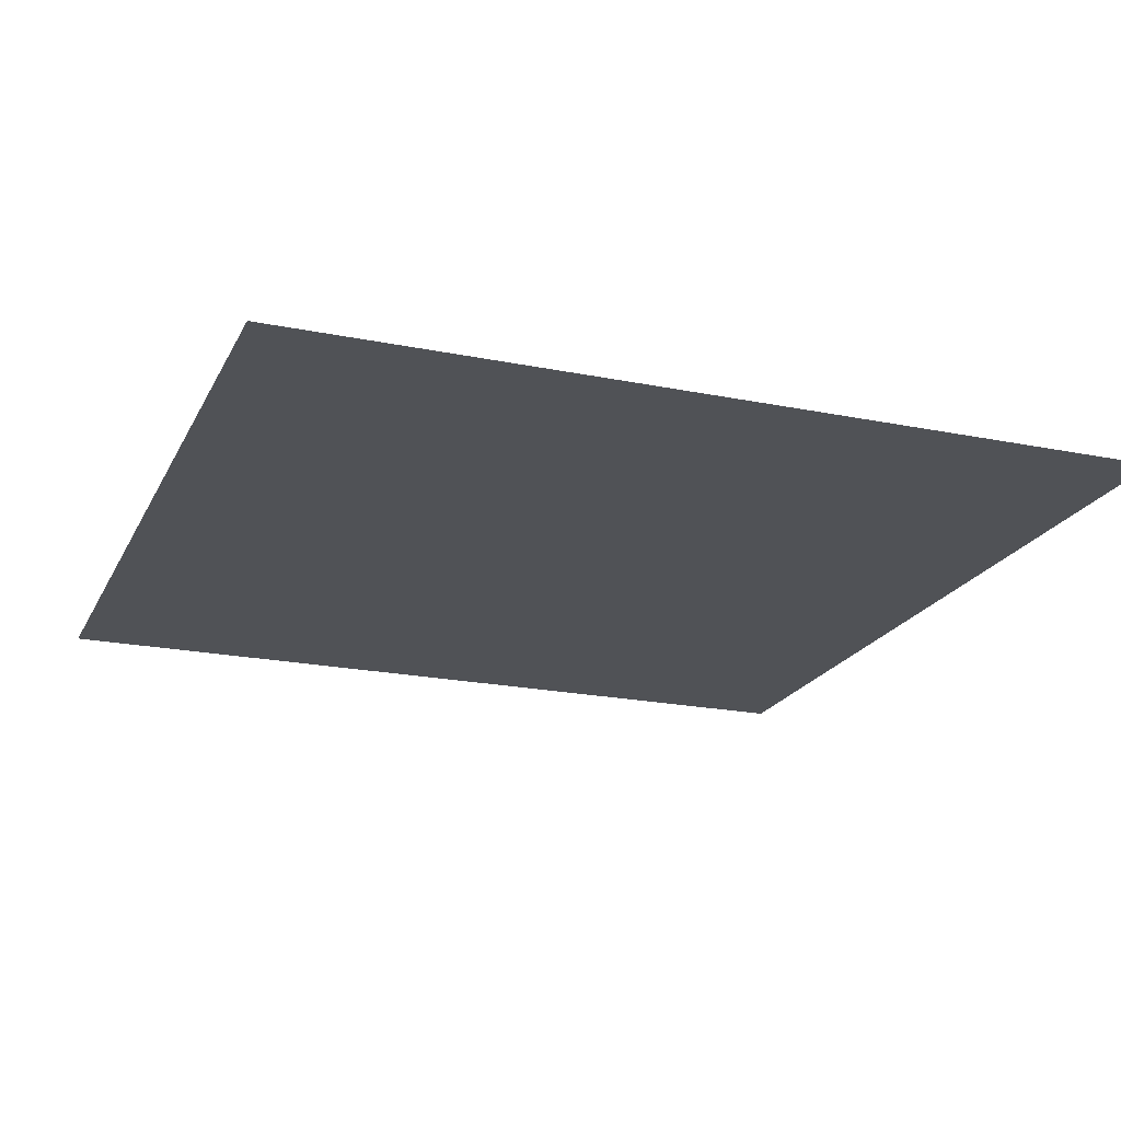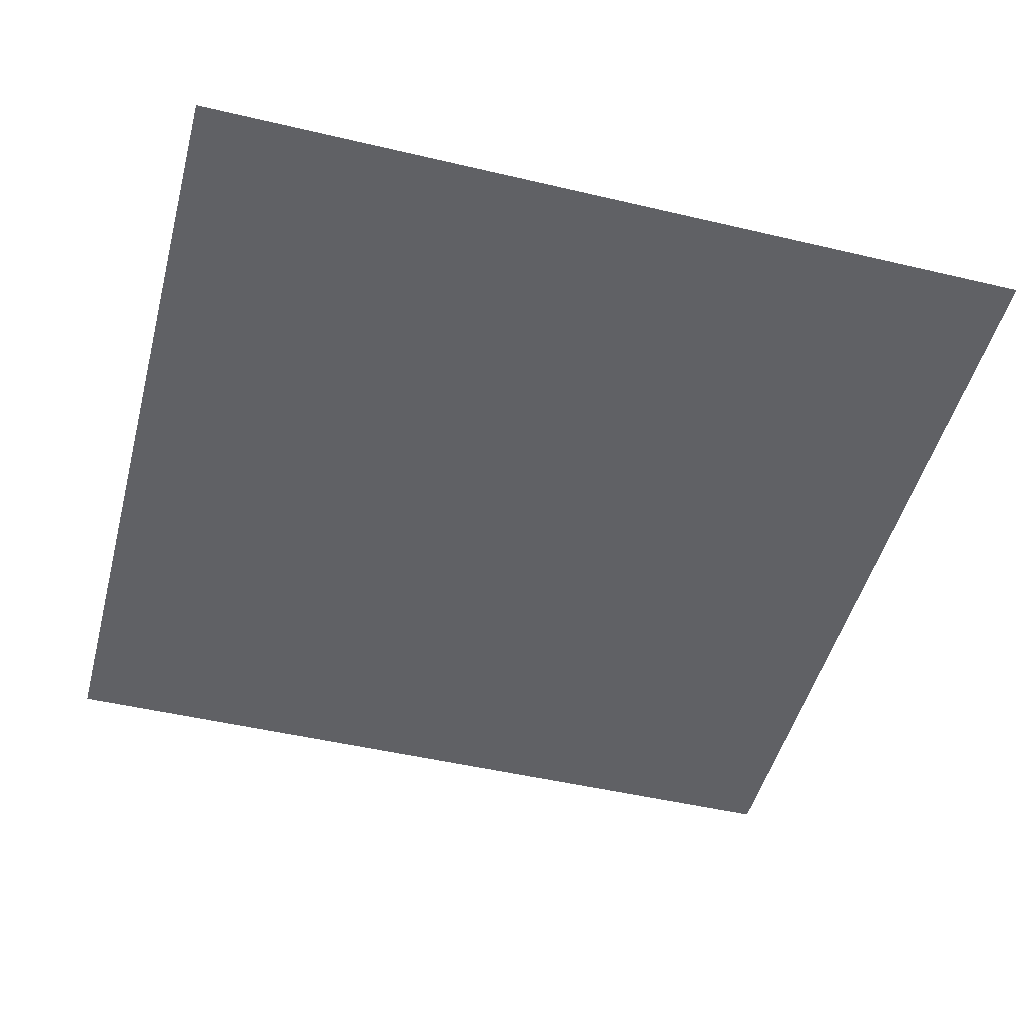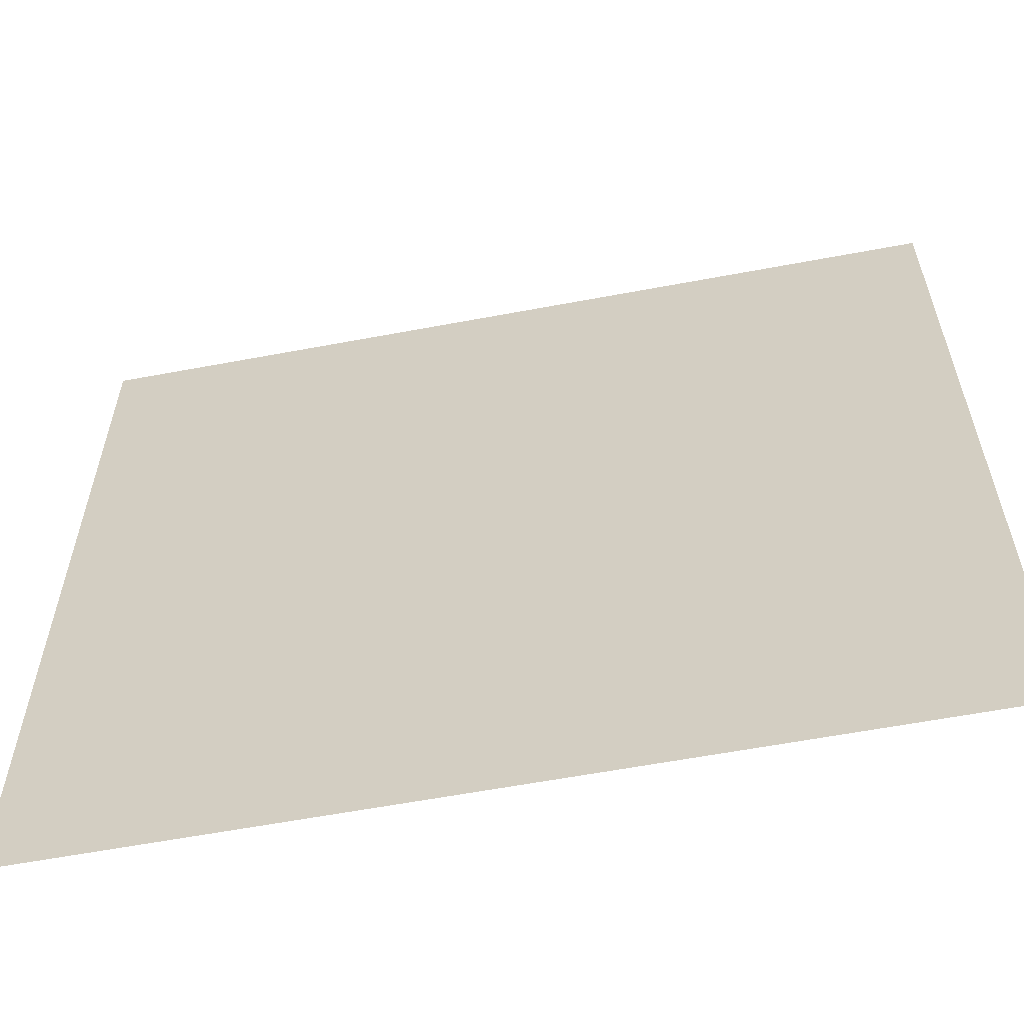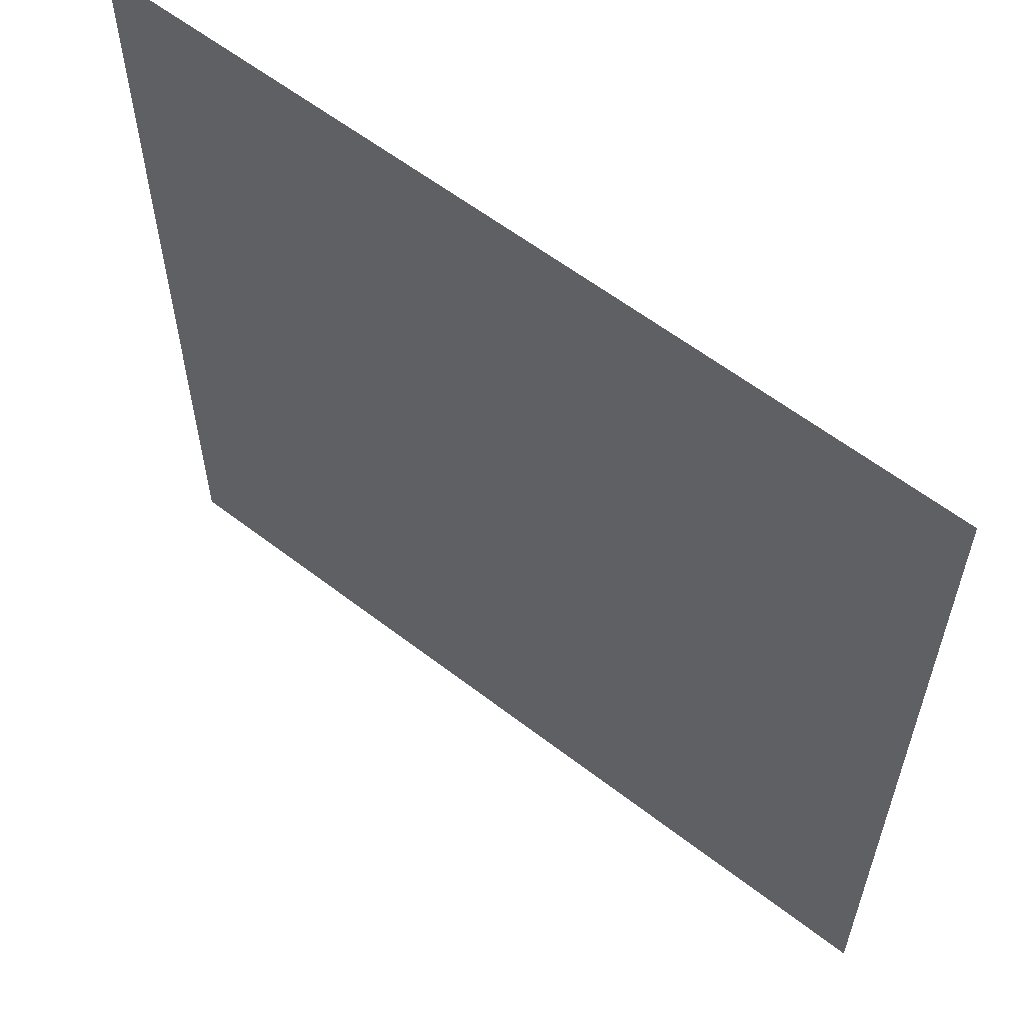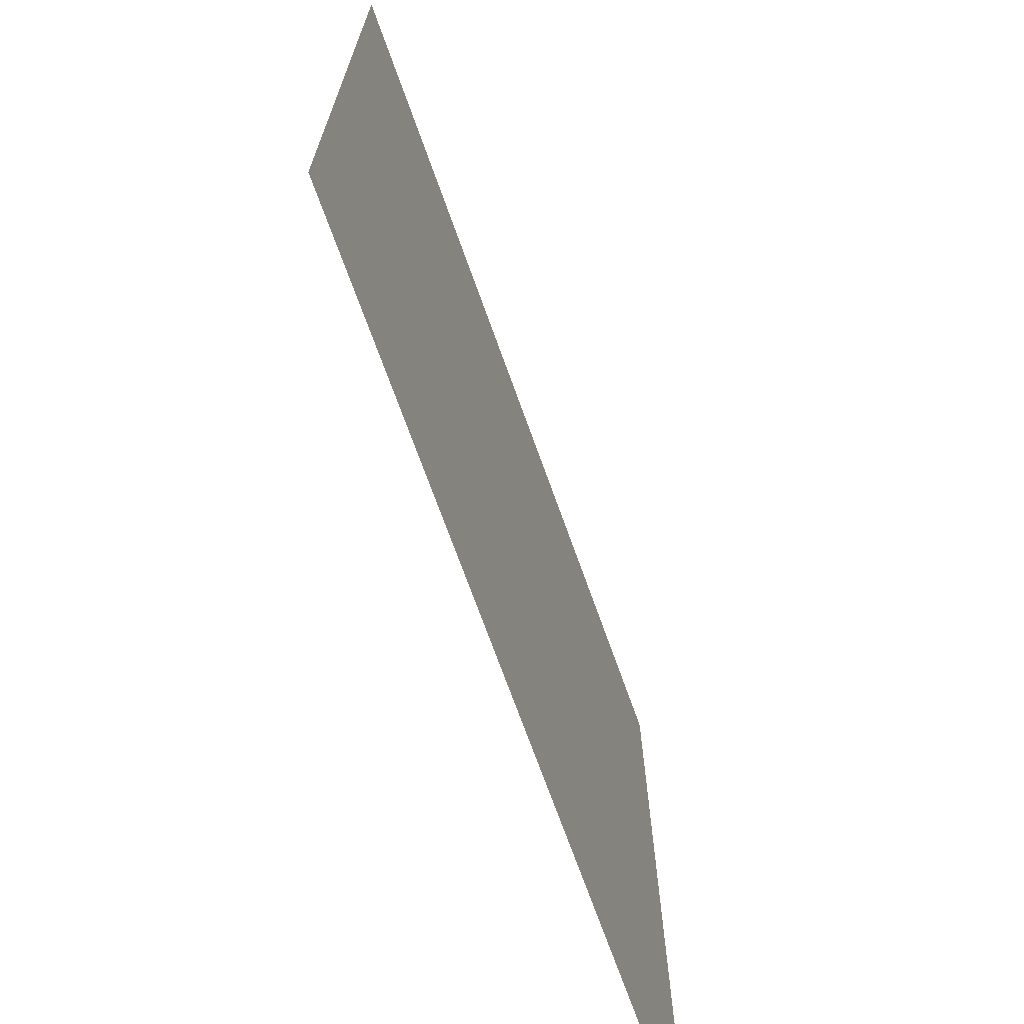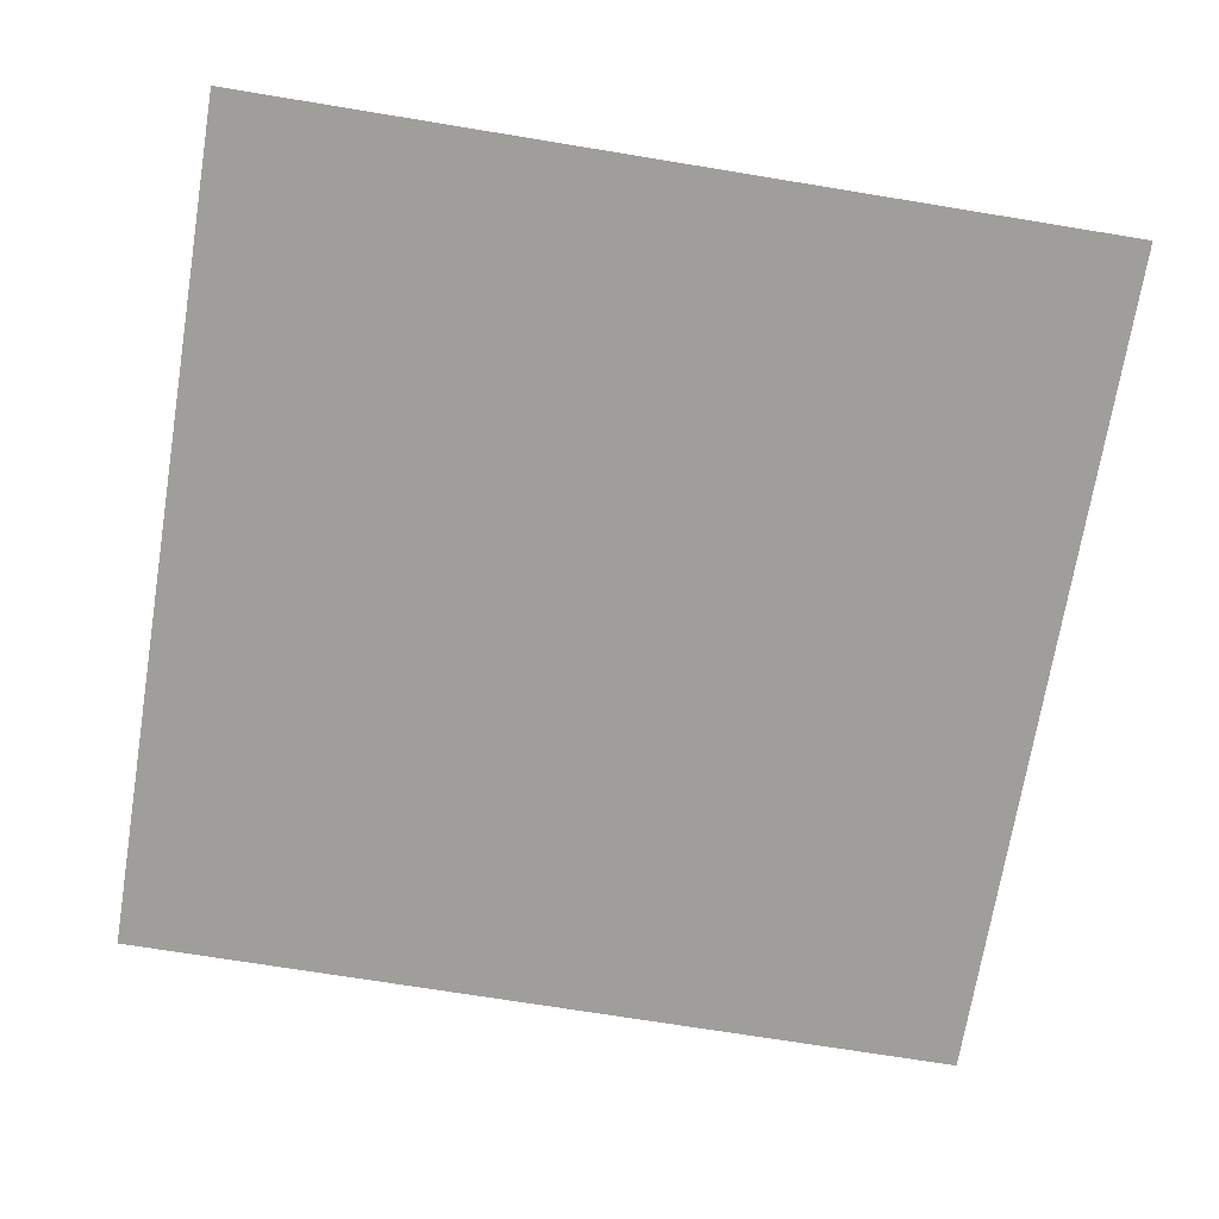
<metadata>
{"format":"obj","ext":"obj","renderer":"f3d","projection":"perspective","resolution":1024,"background":"white","views":[{"elev":-20.6,"azim":-20.3,"up":"+Z"},{"elev":-48.8,"azim":75.3,"up":"+Z"},{"elev":-60.3,"azim":10.9,"up":"+Y"},{"elev":59.5,"azim":38.4,"up":"+Y"},{"elev":-70.9,"azim":109.7,"up":"+Y"},{"elev":-70.8,"azim":-99.3,"up":"+Z"}]}
</metadata>
<code>
g 071
v -0.5 -0.5 3.062e-17
v 0.5 -0.5 3.062e-17
v -0.5 0.5 -3.062e-17
v 0.5 0.5 -3.062e-17
f 2 4 1
f 3 1 4

</code>
